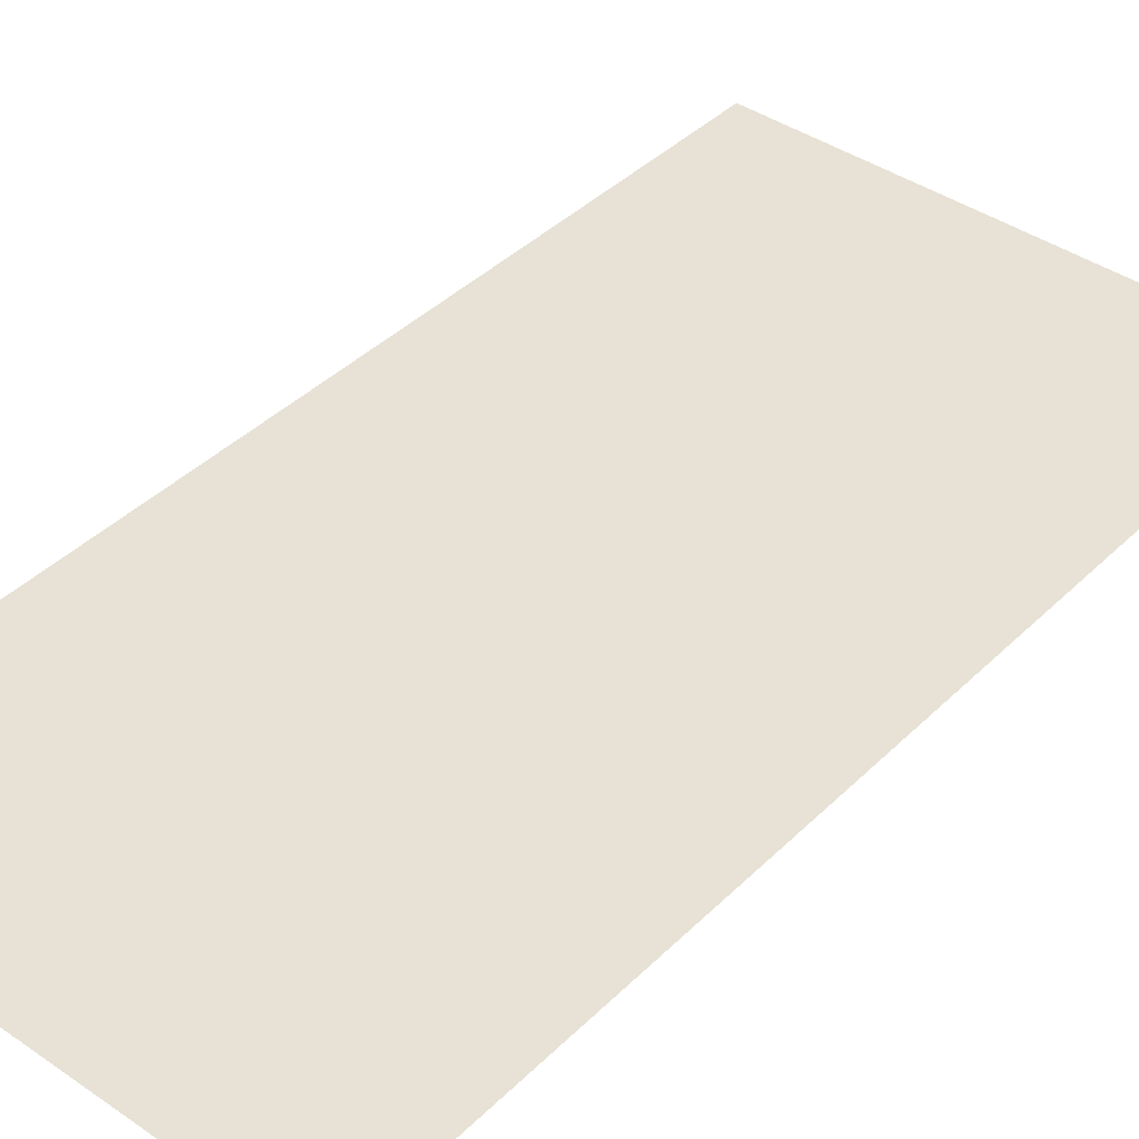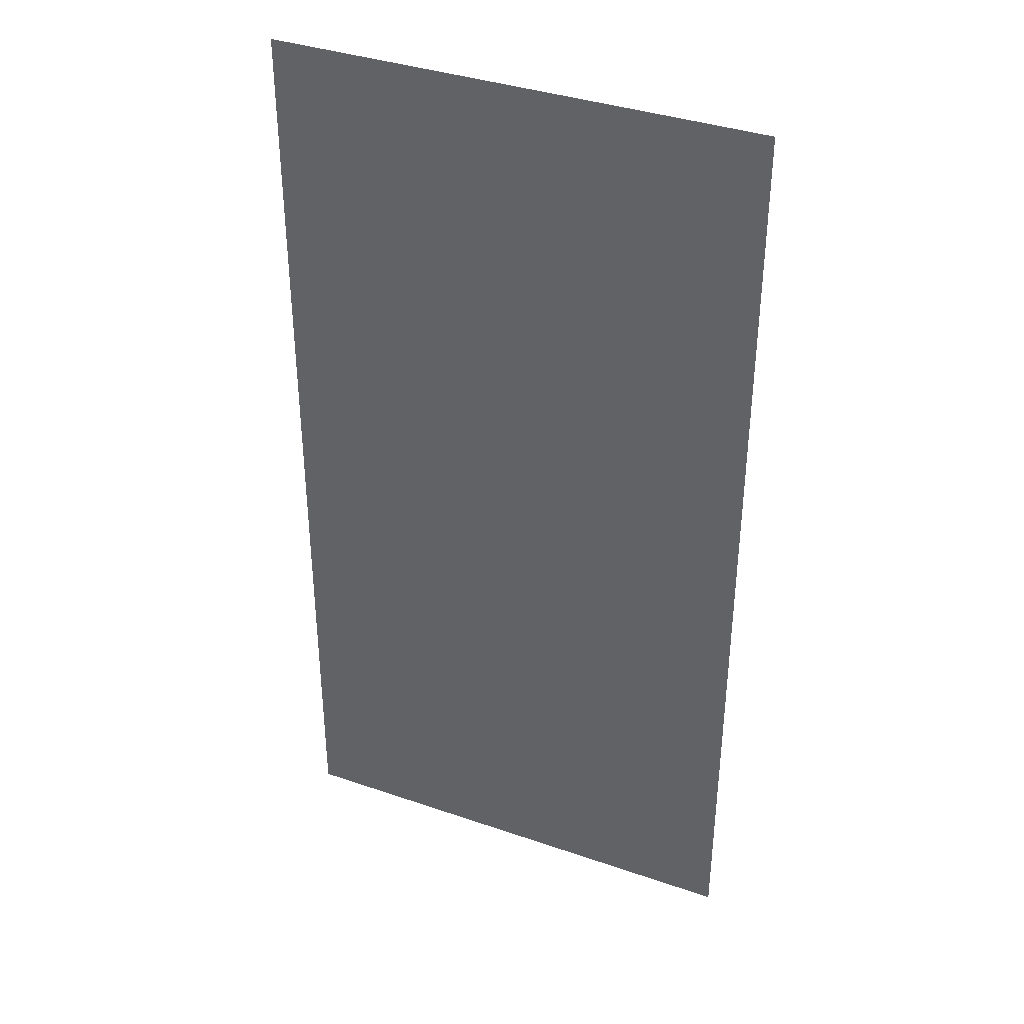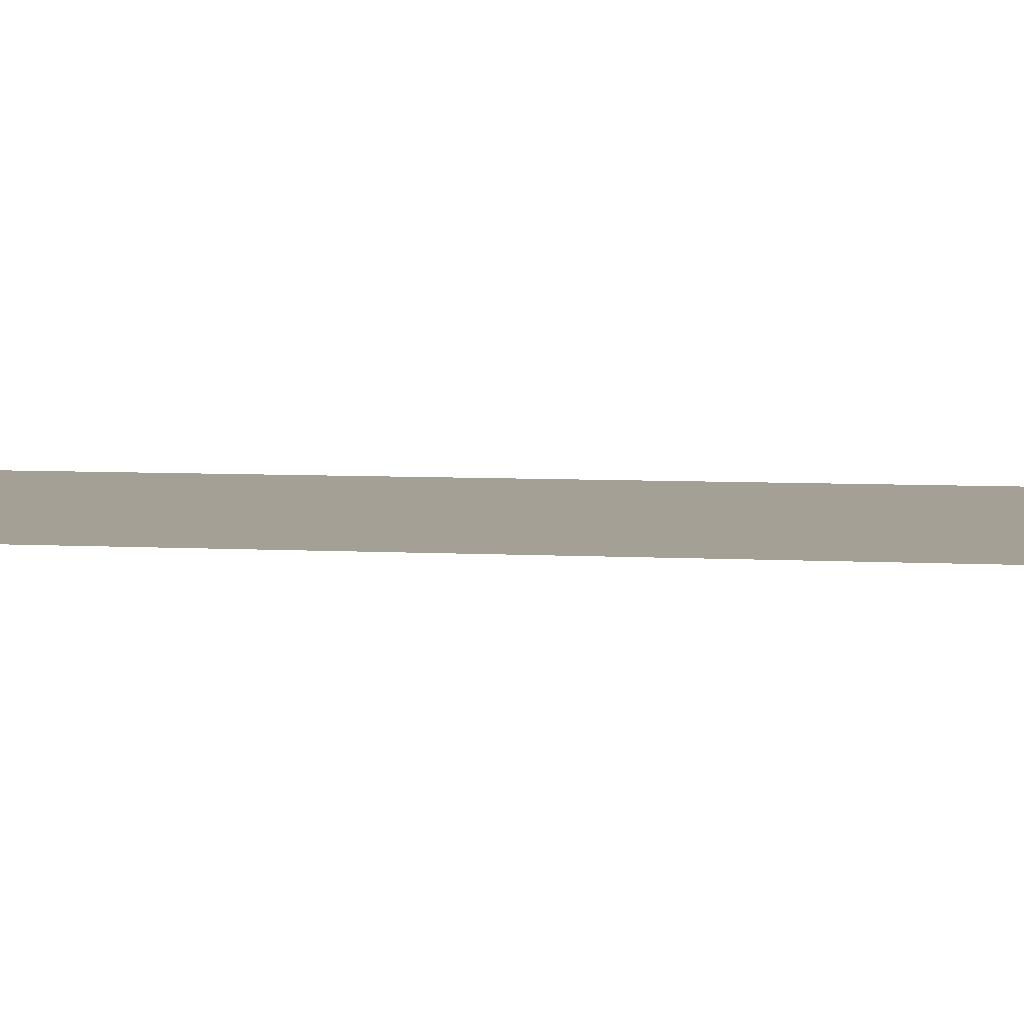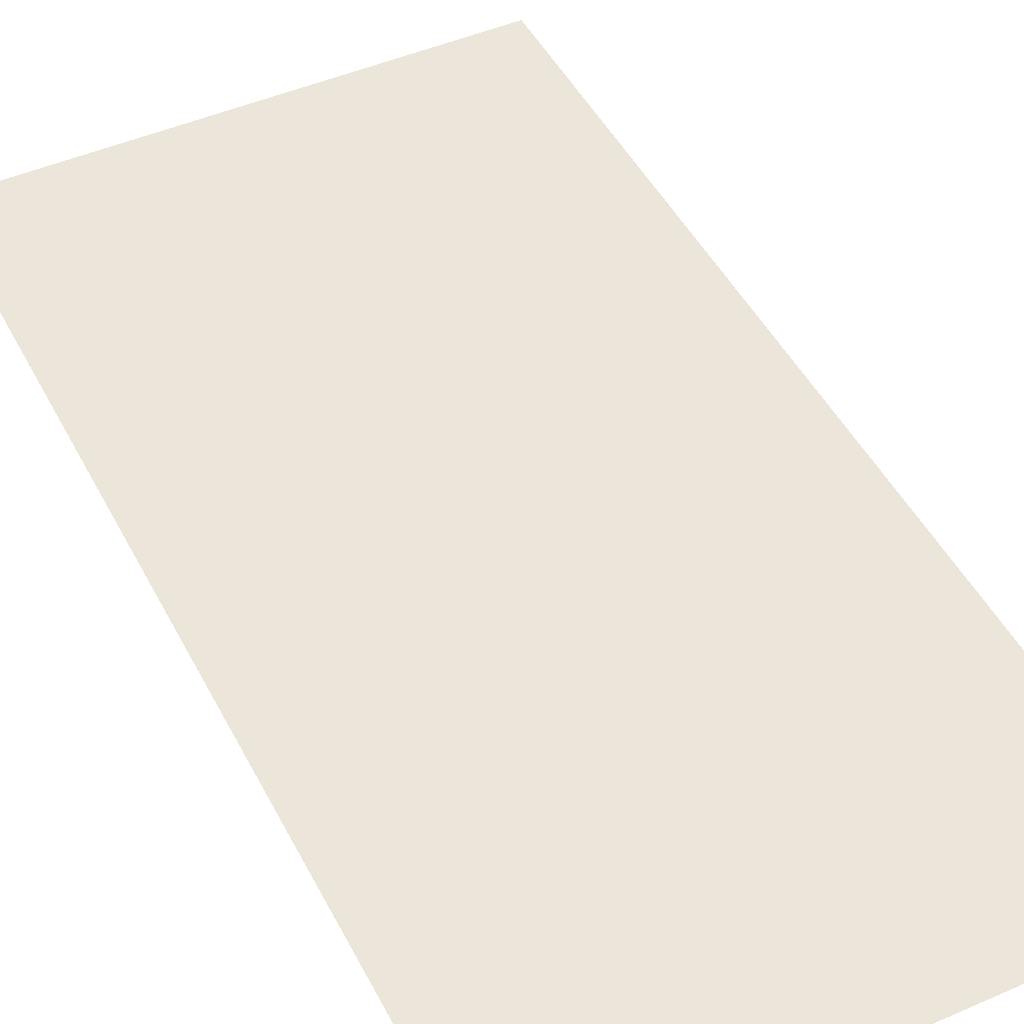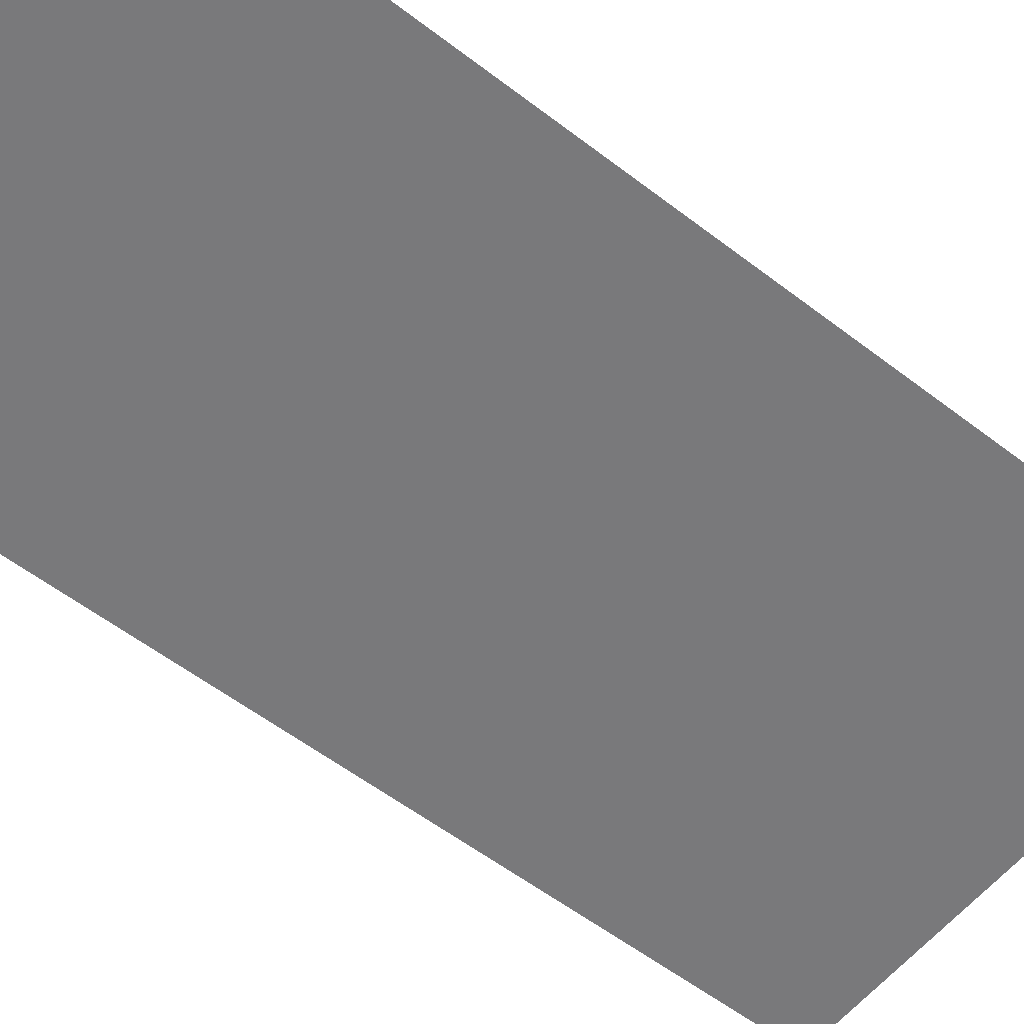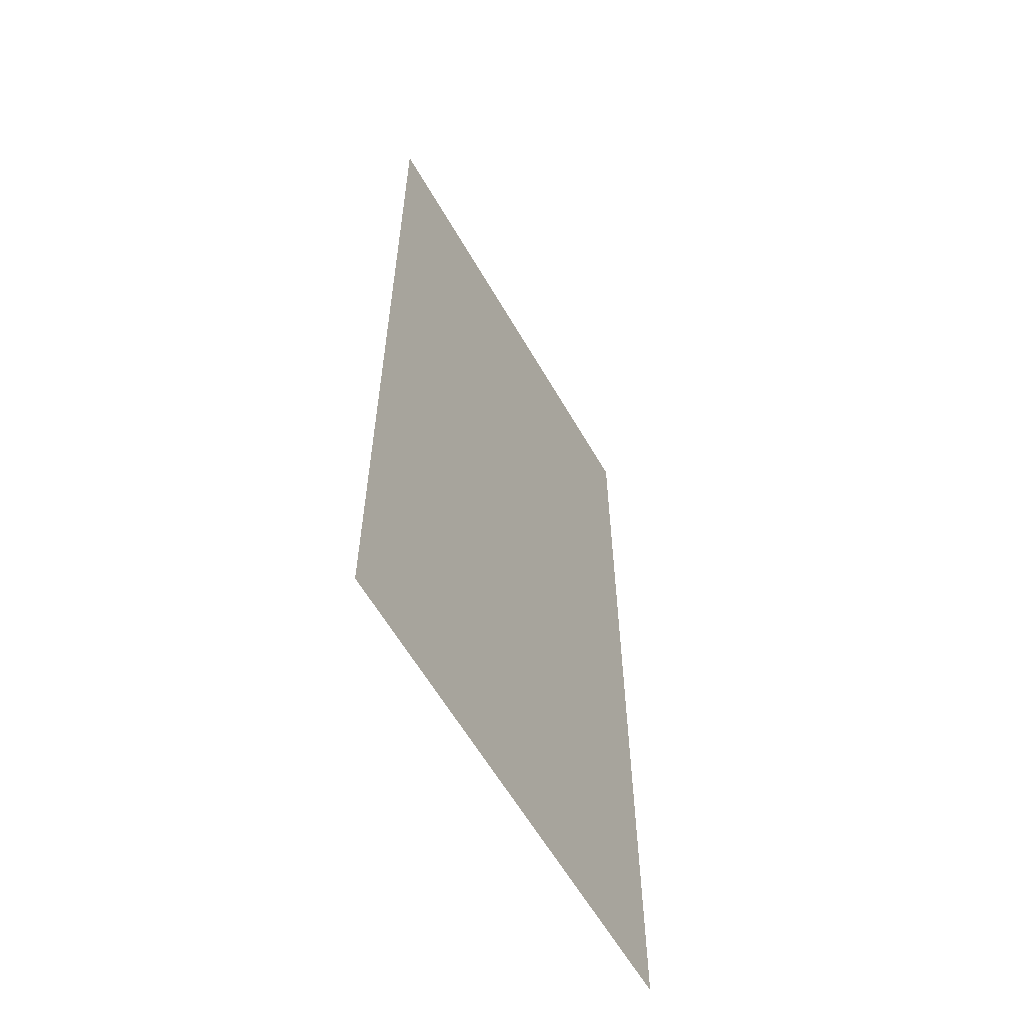
<metadata>
{"format":"obj","ext":"obj","renderer":"f3d","projection":"perspective","resolution":1024,"background":"white","views":[{"elev":40.5,"azim":-139.8,"up":"+Y"},{"elev":37.5,"azim":-156.2,"up":"+Z"},{"elev":5.9,"azim":-80.2,"up":"+Y"},{"elev":47.1,"azim":153.7,"up":"+Y"},{"elev":-57.9,"azim":-128.4,"up":"+Y"},{"elev":-60.4,"azim":-60.2,"up":"+Z"}]}
</metadata>
<code>
g object_1
v -82.3 -4.443 0
v -82.3 -4.443 -160.8
v 0 -4.443 0
v 0 -4.443 -160.8
f 4 3 1 2

</code>
